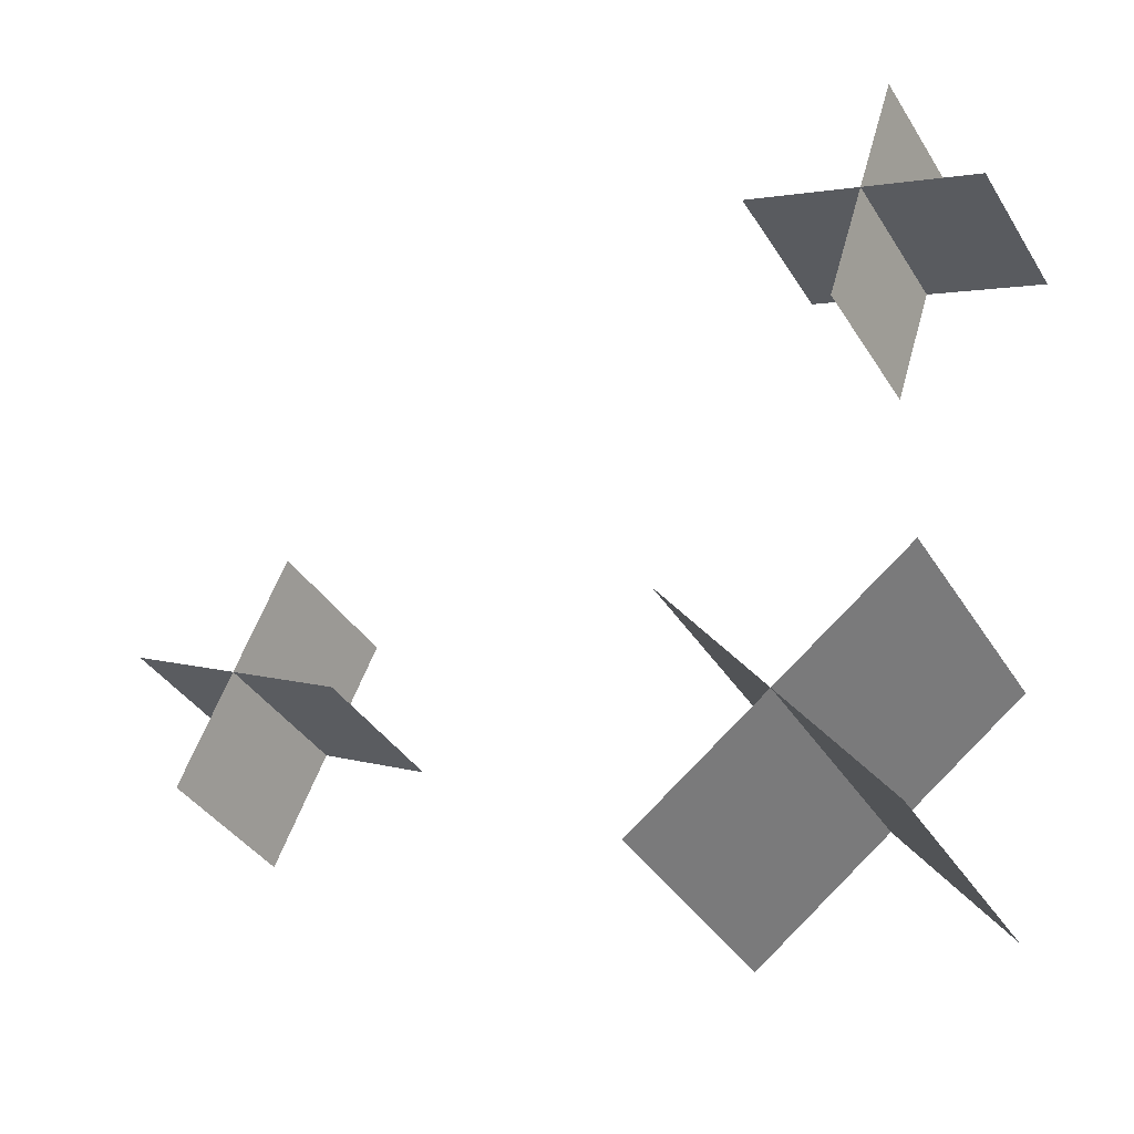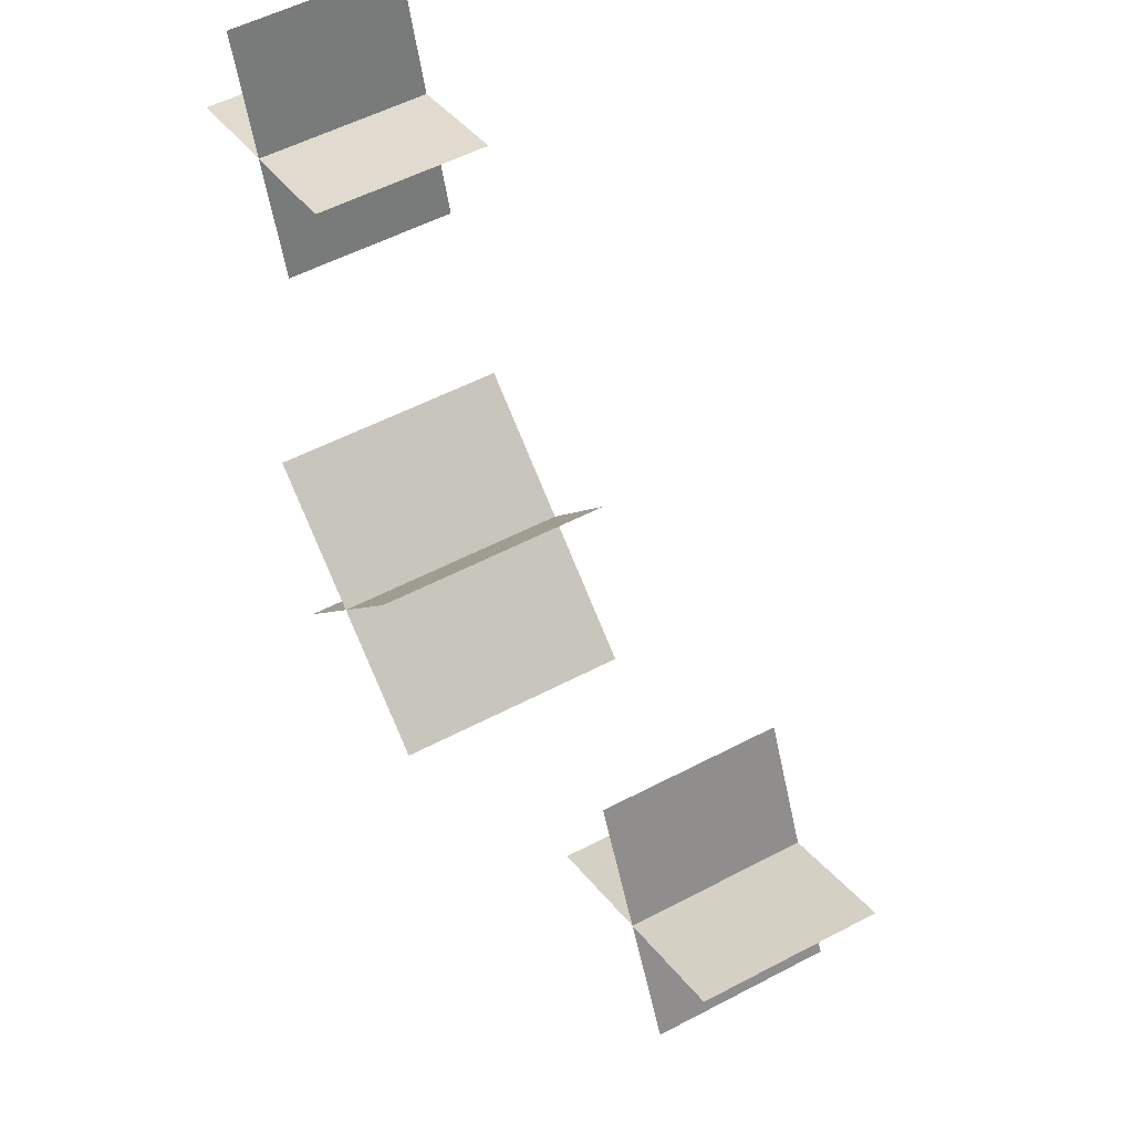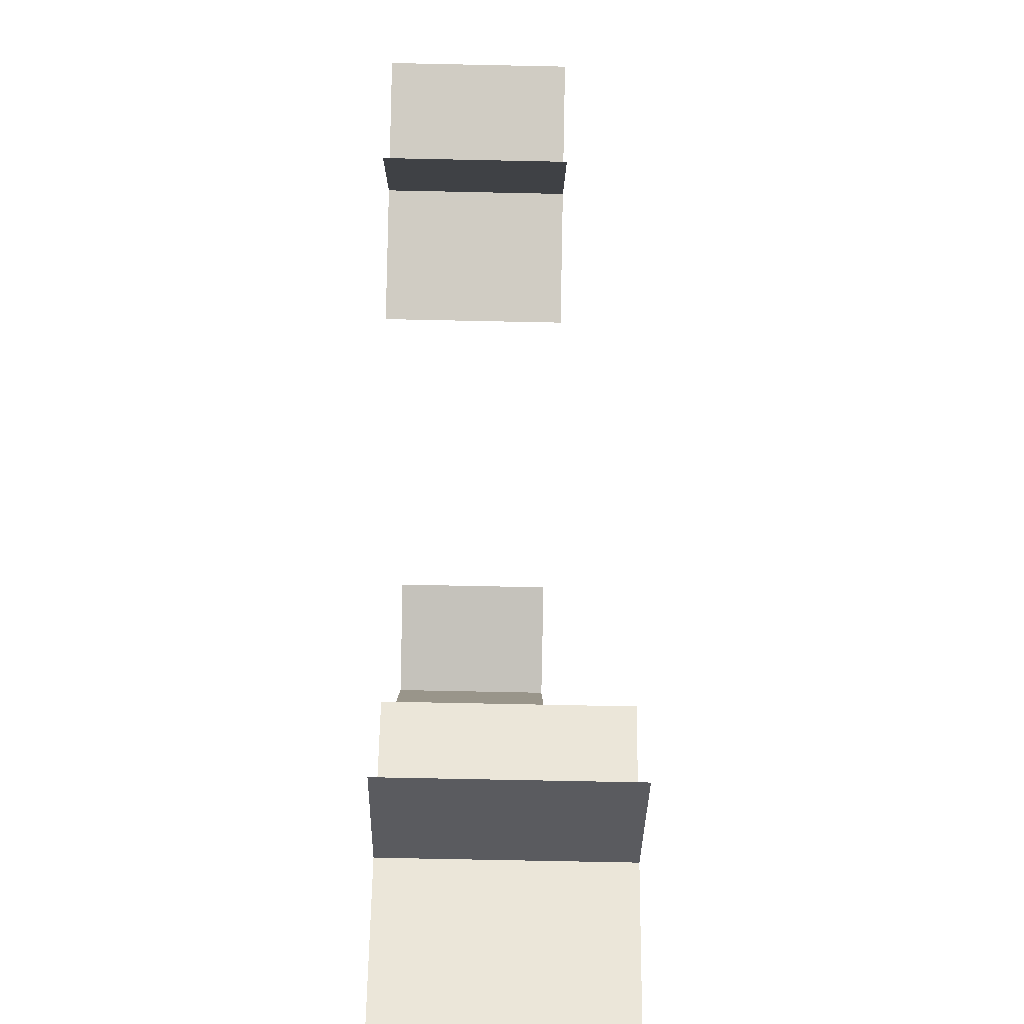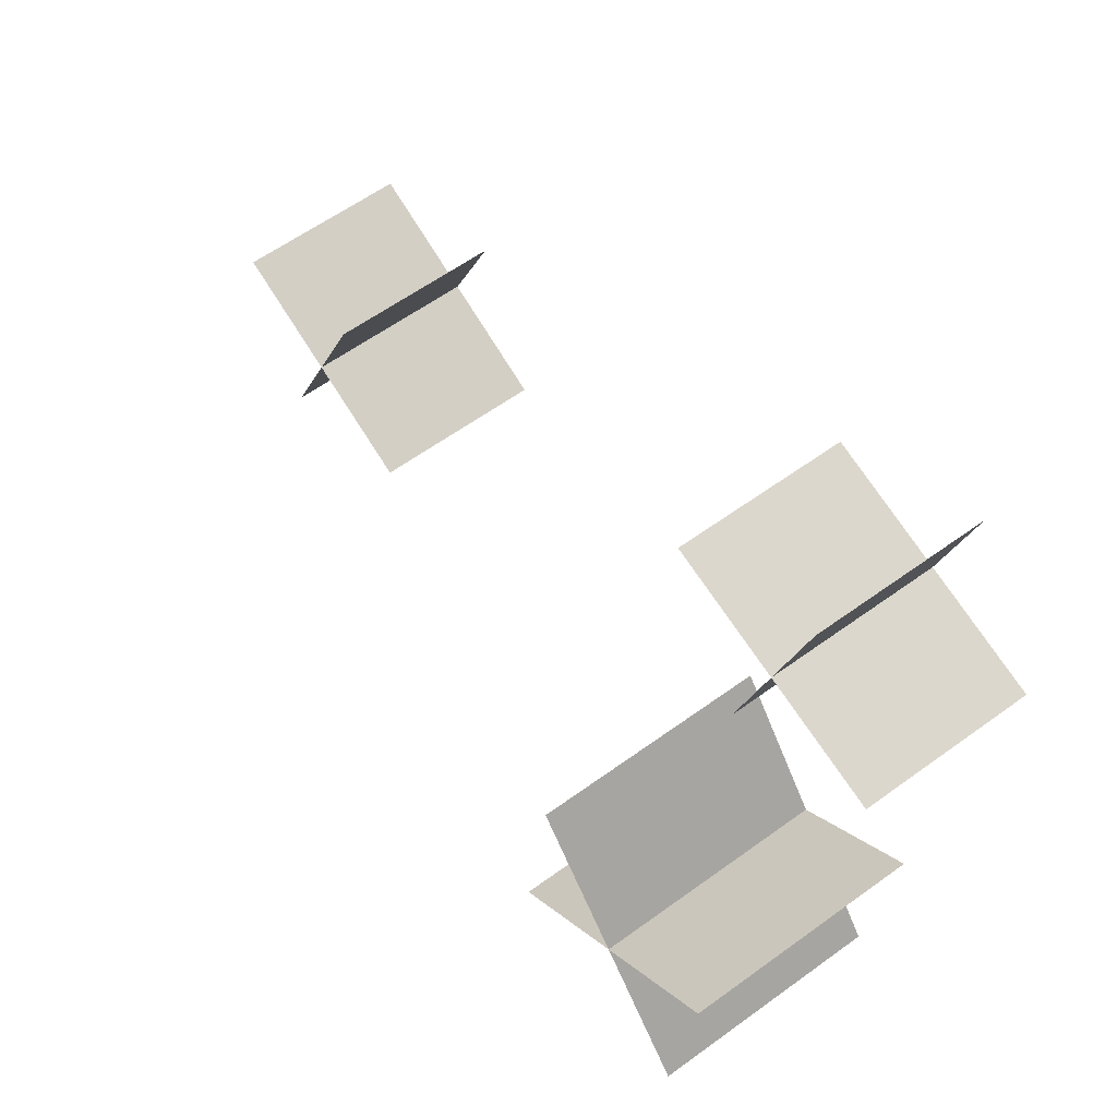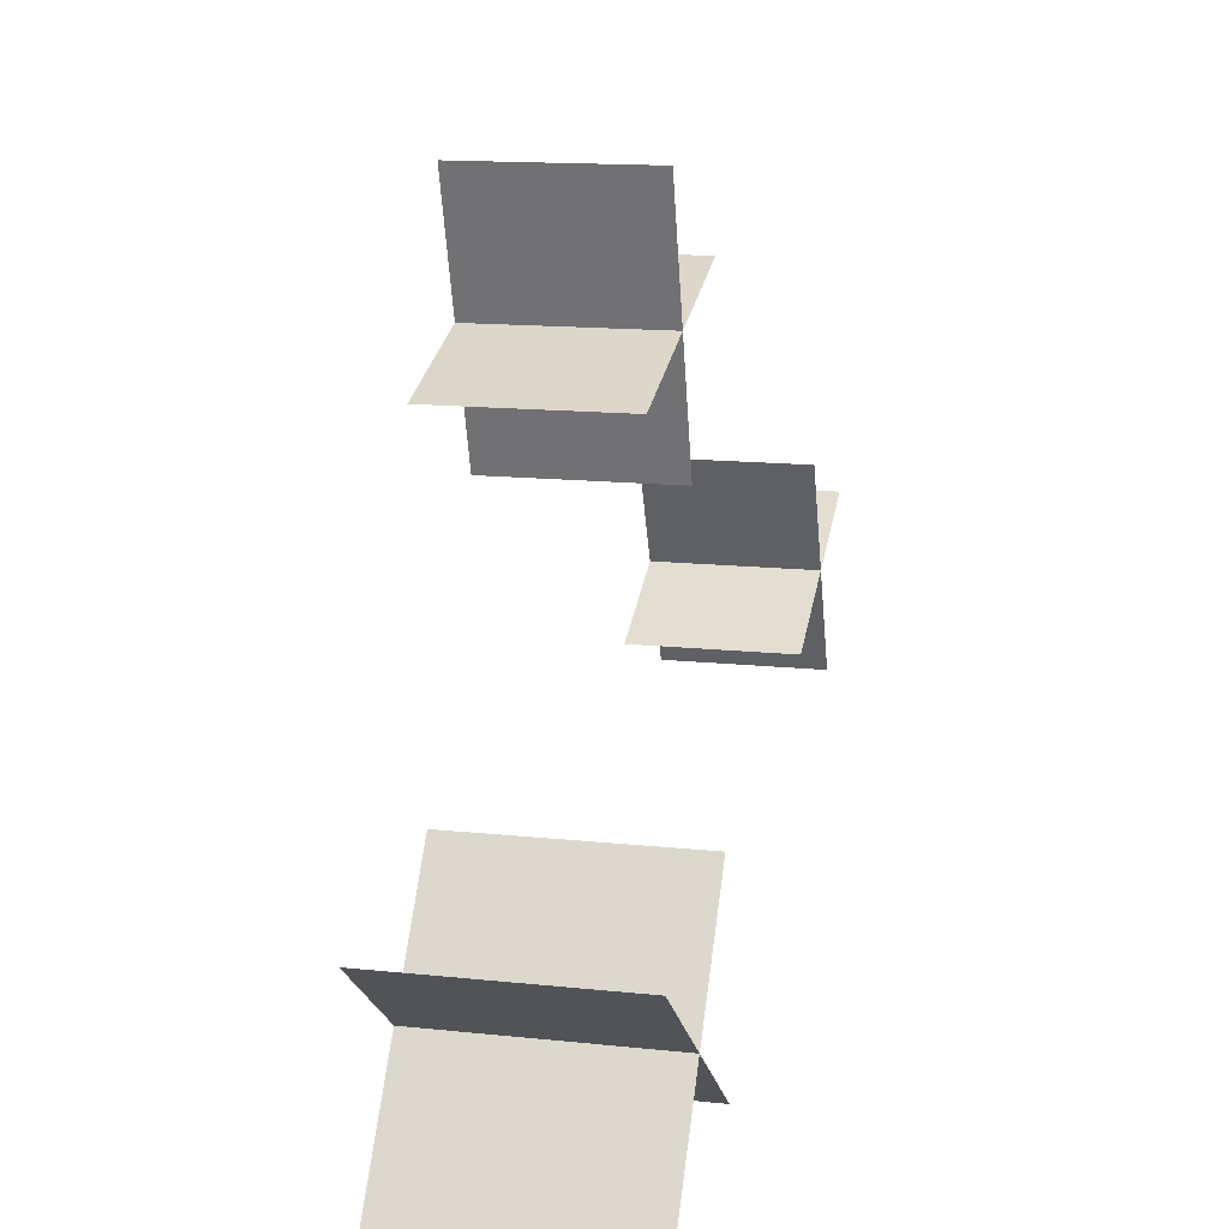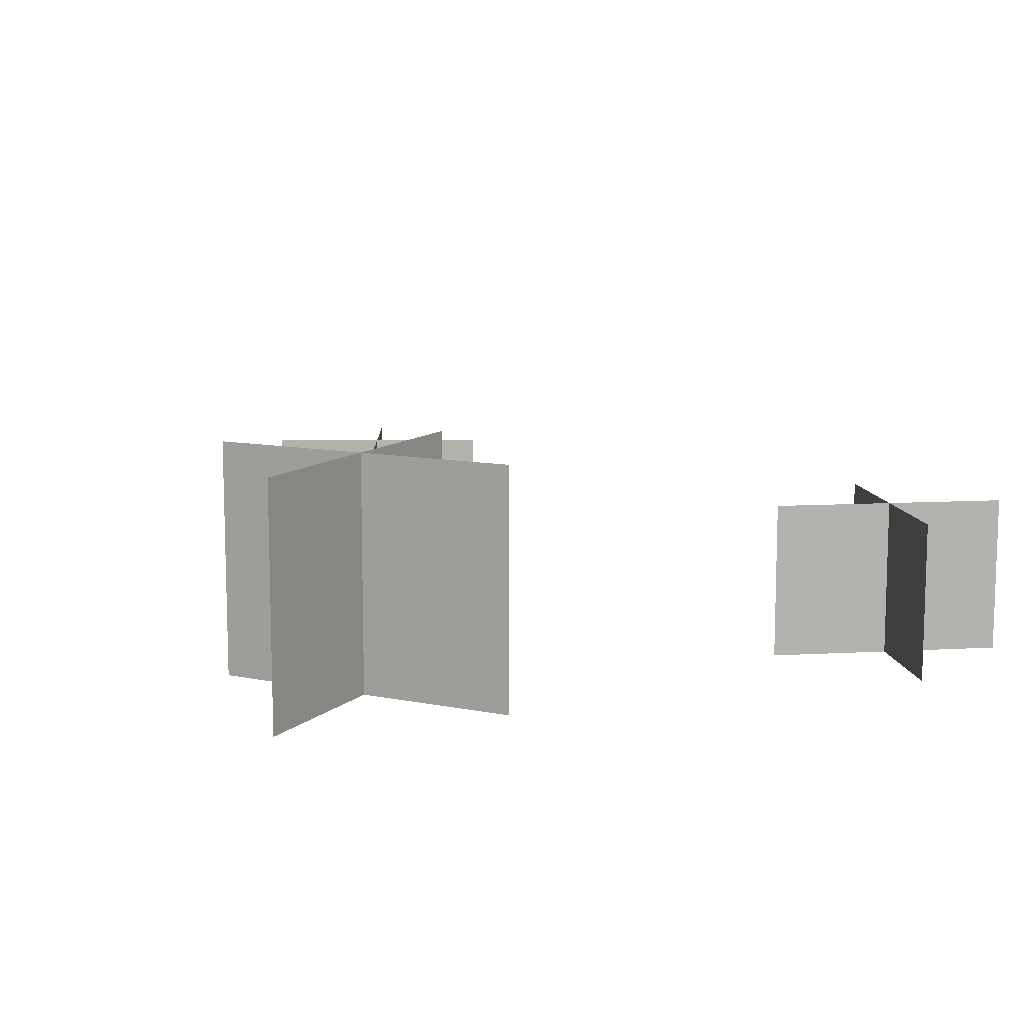
<metadata>
{"format":"obj","ext":"obj","renderer":"f3d","projection":"perspective","resolution":1024,"background":"white","views":[{"elev":-36.5,"azim":-152.2,"up":"+Z"},{"elev":53.6,"azim":60.6,"up":"+Z"},{"elev":-70.7,"azim":88.8,"up":"+Z"},{"elev":58.8,"azim":-127.0,"up":"+Z"},{"elev":14.7,"azim":-77.1,"up":"+Z"},{"elev":10.6,"azim":-115.5,"up":"+Y"}]}
</metadata>
<code>
o cube_6
v 0.665 -0.0625 0.4604
v 0.665 -0.0625 0.4604
v 0.665 0.0625 0.4604
v 0.665 0.0625 0.4604
v 0.835 -0.0625 0.5396
v 0.835 0.0625 0.5396
v 0.835 -0.0625 0.5396
v 0.835 0.0625 0.5396
f 1 2 3 4
f 5 1 4 6
f 7 5 6 8
f 2 7 8 3
f 8 6 4 3
f 2 1 5 7
o cube_7
v 0.7896 -0.0625 0.415
v 0.7896 -0.0625 0.415
v 0.7896 0.0625 0.415
v 0.7896 0.0625 0.415
v 0.7104 -0.0625 0.585
v 0.7104 0.0625 0.585
v 0.7104 -0.0625 0.585
v 0.7104 0.0625 0.585
f 9 10 11 12
f 13 9 12 14
f 15 13 14 16
f 10 15 16 11
f 16 14 12 11
f 10 9 13 15
o cube_8
v 0.1606 -0.0625 0.7218
v 0.1606 -0.0625 0.7218
v 0.1606 0.0625 0.7218
v 0.1606 0.0625 0.7218
v 0.3394 -0.0625 0.7782
v 0.3394 0.0625 0.7782
v 0.3394 -0.0625 0.7782
v 0.3394 0.0625 0.7782
f 17 18 19 20
f 21 17 20 22
f 23 21 22 24
f 18 23 24 19
f 24 22 20 19
f 18 17 21 23
o cube_9
v 0.2782 -0.0625 0.6606
v 0.2782 -0.0625 0.6606
v 0.2782 0.0625 0.6606
v 0.2782 0.0625 0.6606
v 0.2218 -0.0625 0.8394
v 0.2218 0.0625 0.8394
v 0.2218 -0.0625 0.8394
v 0.2218 0.0625 0.8394
f 25 26 27 28
f 29 25 28 30
f 31 29 30 32
f 26 31 32 27
f 32 30 28 27
f 26 25 29 31
o cube_4
v 0.2364 -0.0625 0.2133
v 0.2364 -0.0625 0.2133
v 0.2364 0.125 0.2133
v 0.2364 0.125 0.2133
v 0.3886 -0.0625 0.4117
v 0.3886 0.125 0.4117
v 0.3886 -0.0625 0.4117
v 0.3886 0.125 0.4117
f 33 34 35 36
f 37 33 36 38
f 39 37 38 40
f 34 39 40 35
f 40 38 36 35
f 34 33 37 39
o cube_5
v 0.4117 -0.0625 0.2364
v 0.4117 -0.0625 0.2364
v 0.4117 0.125 0.2364
v 0.4117 0.125 0.2364
v 0.2133 -0.0625 0.3886
v 0.2133 0.125 0.3886
v 0.2133 -0.0625 0.3886
v 0.2133 0.125 0.3886
f 41 42 43 44
f 45 41 44 46
f 47 45 46 48
f 42 47 48 43
f 48 46 44 43
f 42 41 45 47

</code>
